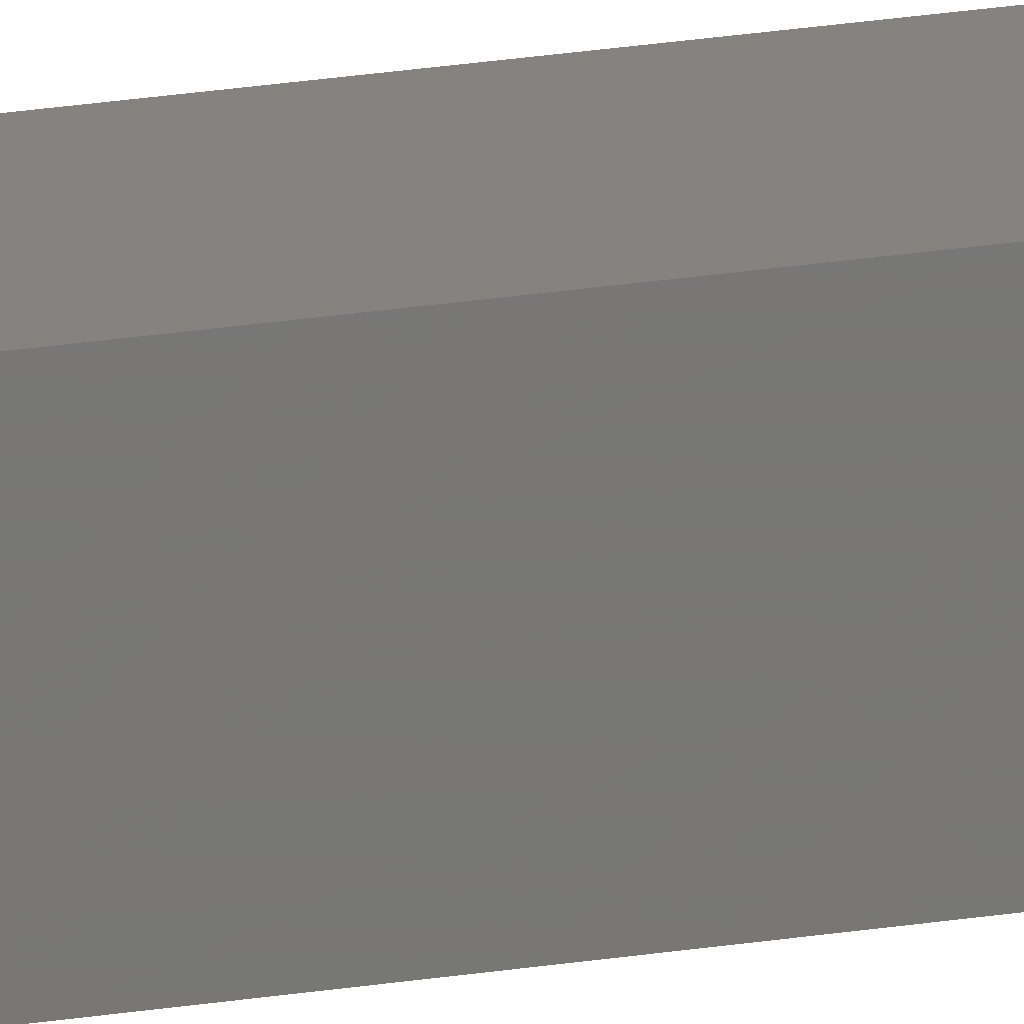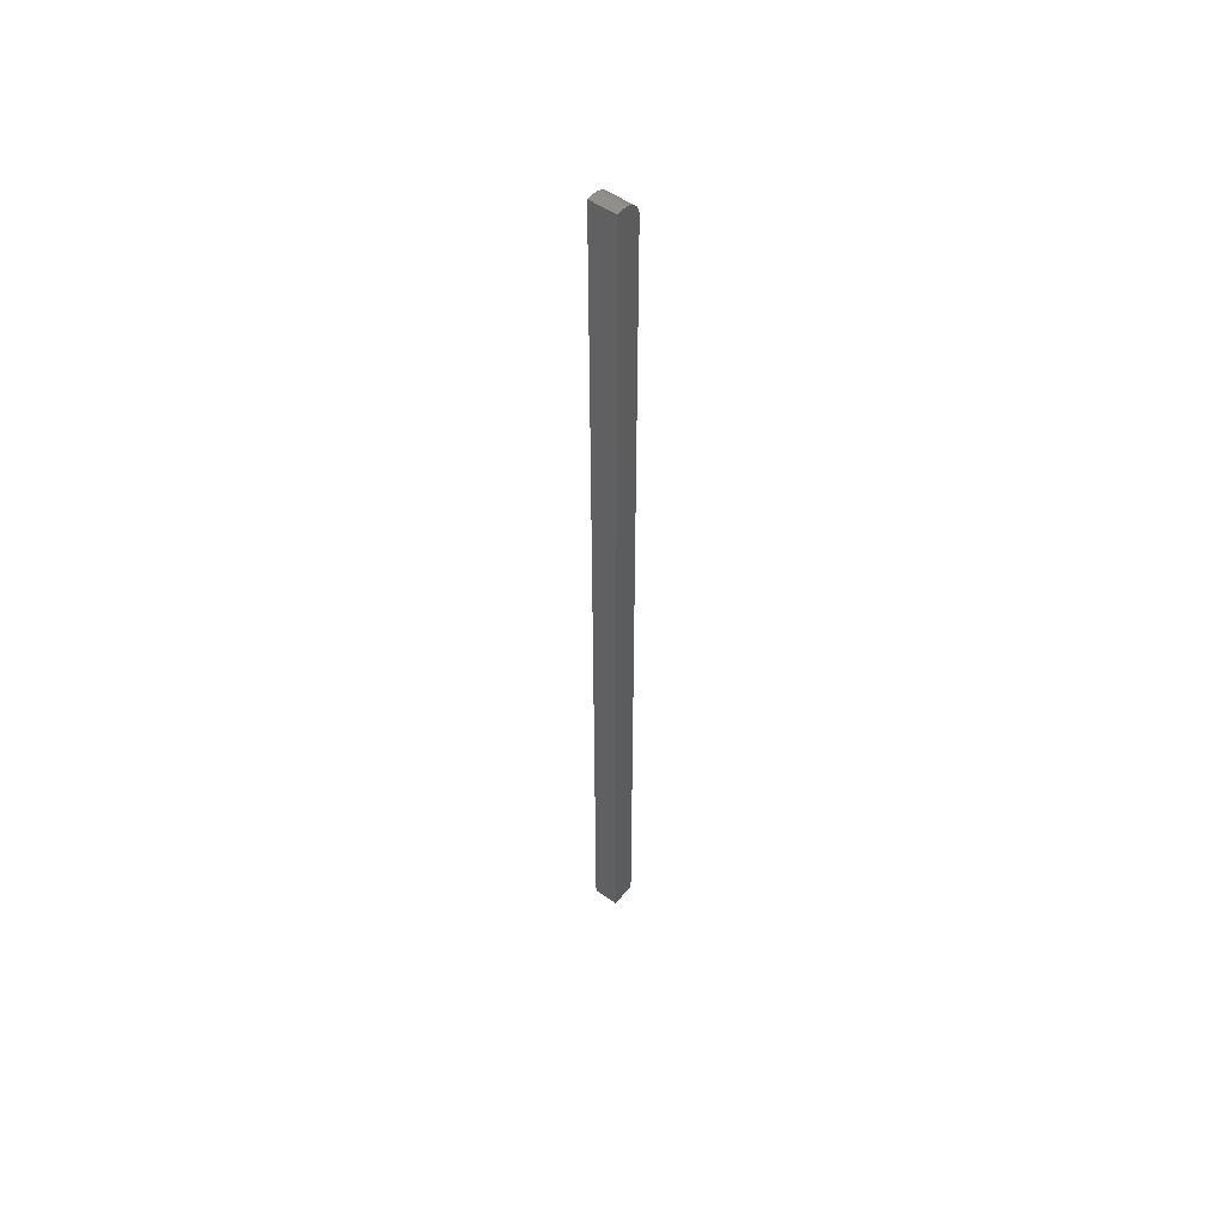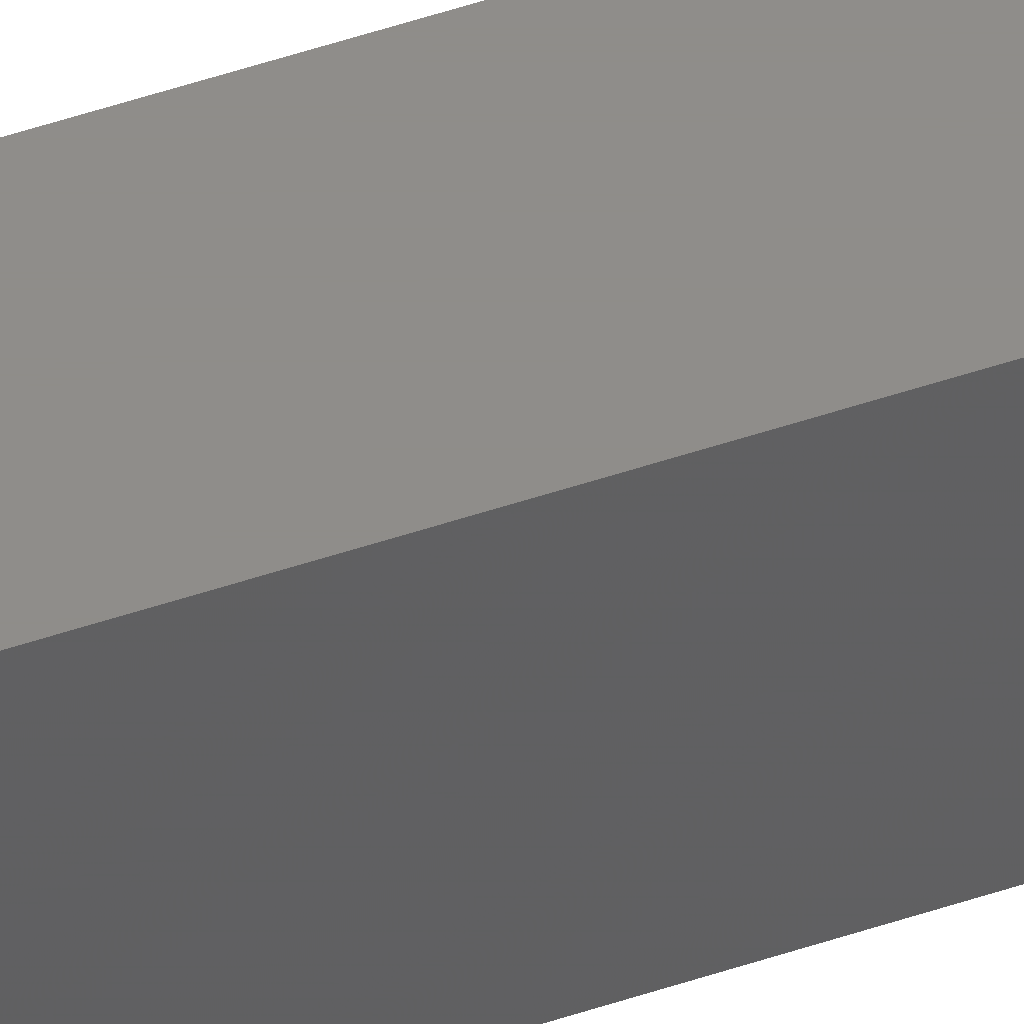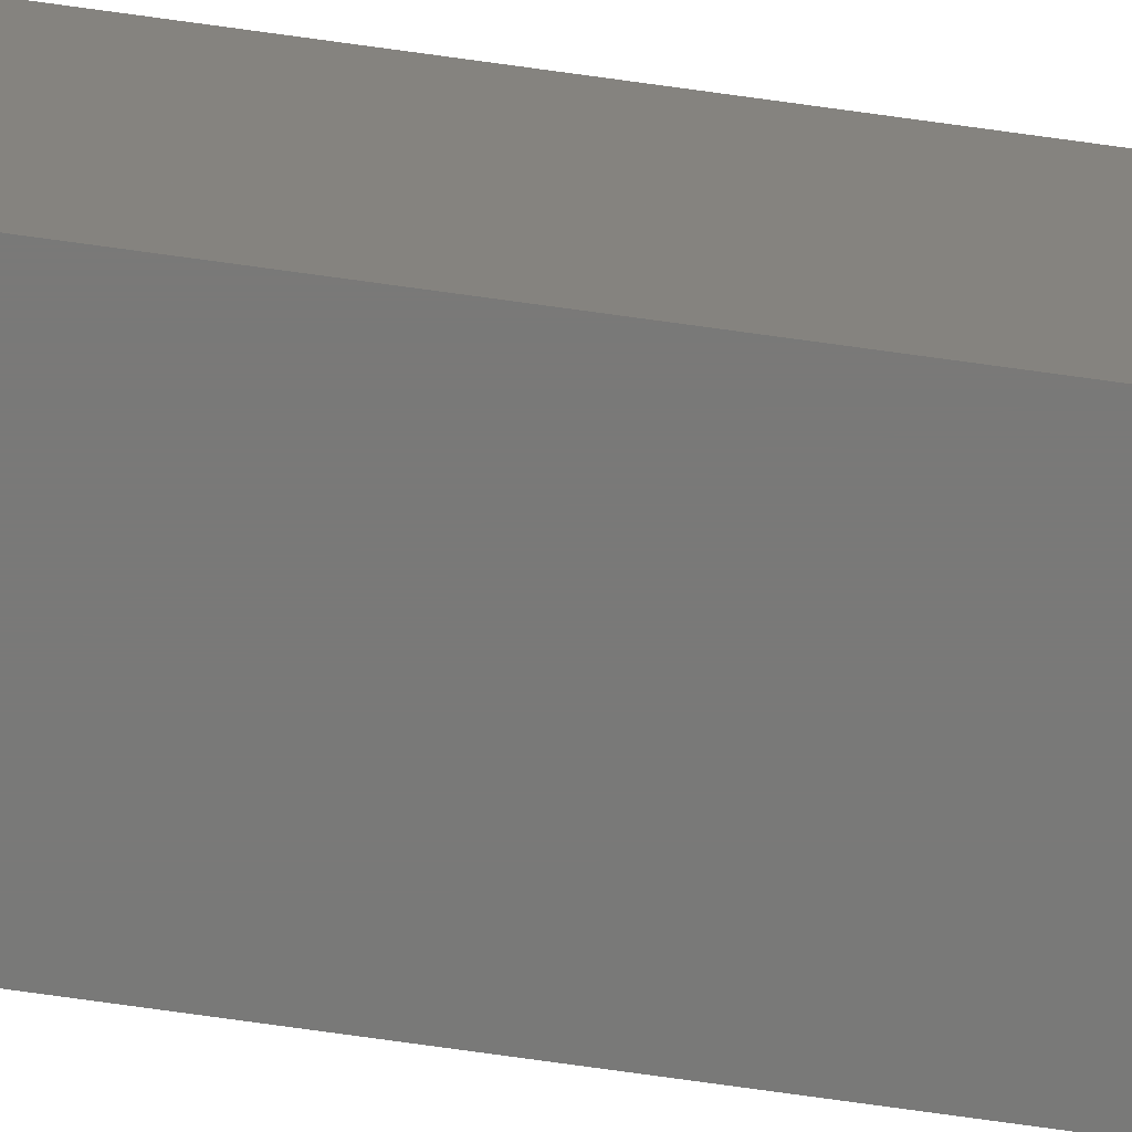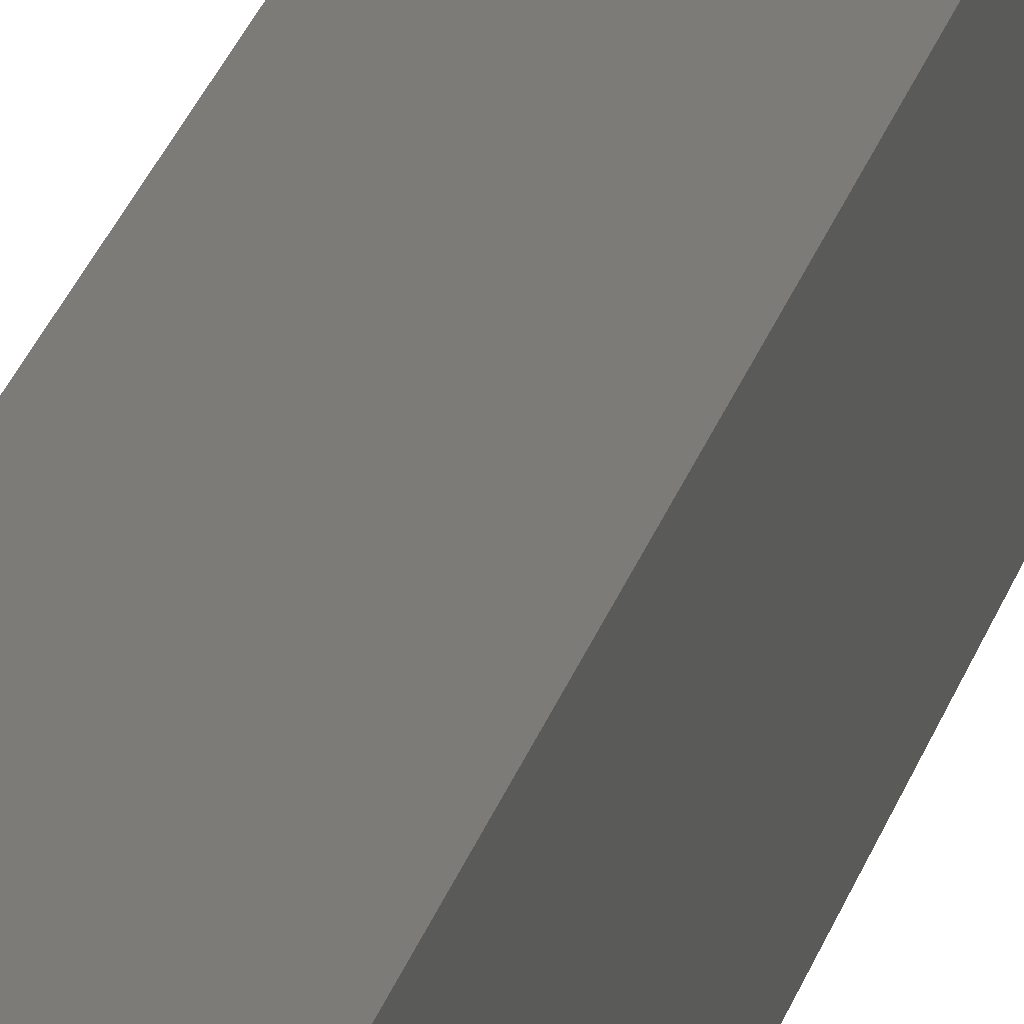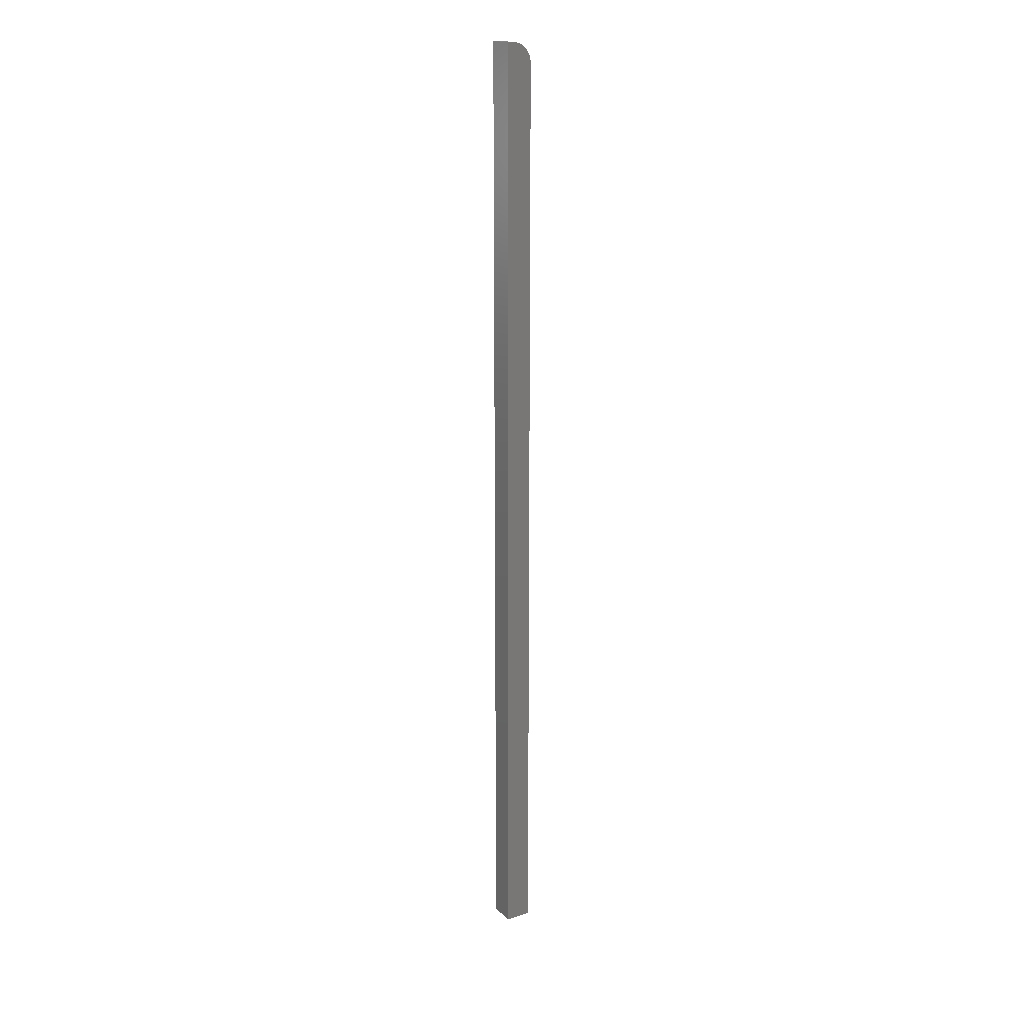
<metadata>
{"format":"stl","ext":"stl","renderer":"f3d","projection":"perspective","resolution":1024,"background":"white","views":[{"elev":18.9,"azim":-108.6,"up":"+Z"},{"elev":52.7,"azim":-142.7,"up":"+Y"},{"elev":41.7,"azim":-113.3,"up":"+Z"},{"elev":-72.1,"azim":82.0,"up":"+Z"},{"elev":8.8,"azim":5.2,"up":"+Z"},{"elev":18.7,"azim":-122.6,"up":"+Y"}]}
</metadata>
<code>
# stl→obj: 24 verts, 44 faces
v -0.01414 1.797e-19 -0.01414
v -0.01414 4.743e-19 -0.009293
v 0.006332 1.423e-18 -0.01414
v 0.006332 1.718e-18 -0.009293
v -0.01414 -0.009646 0.005143
v -0.01414 -0.75 -0.01414
v -0.01414 -0.01562 0.006332
v -0.01414 -0.75 0.006332
v -0.01414 -0.01258 0.006032
v -0.01414 -0.0003002 -0.006244
v -0.01414 -0.006944 0.003699
v -0.01414 -0.004576 0.001756
v -0.01414 -0.002633 -0.000612
v -0.01414 -0.001189 -0.003313
v 0.006332 -0.01562 0.006332
v 0.006332 -0.75 0.006332
v 0.006332 -0.0003002 -0.006244
v 0.006332 -0.001189 -0.003313
v 0.006332 -0.009646 0.005143
v 0.006332 -0.01258 0.006032
v 0.006332 -0.75 -0.01414
v 0.006332 -0.002633 -0.000612
v 0.006332 -0.004576 0.001756
v 0.006332 -0.006944 0.003699
f 1 2 3
f 3 2 4
f 1 5 2
f 1 6 5
f 6 7 5
f 6 8 7
f 7 9 5
f 10 2 5
f 10 5 11
f 10 11 12
f 10 12 13
f 10 13 14
f 15 7 16
f 16 7 8
f 4 17 18
f 15 19 20
f 21 3 19
f 21 19 15
f 21 15 16
f 3 4 18
f 3 18 22
f 3 22 23
f 3 23 24
f 3 24 19
f 4 2 17
f 17 2 10
f 17 10 18
f 18 10 14
f 18 14 22
f 22 14 13
f 22 13 23
f 23 13 12
f 23 12 24
f 24 12 11
f 24 11 19
f 19 11 5
f 19 5 20
f 20 5 9
f 20 9 15
f 15 9 7
f 6 21 8
f 8 21 16
f 1 3 6
f 6 3 21

</code>
